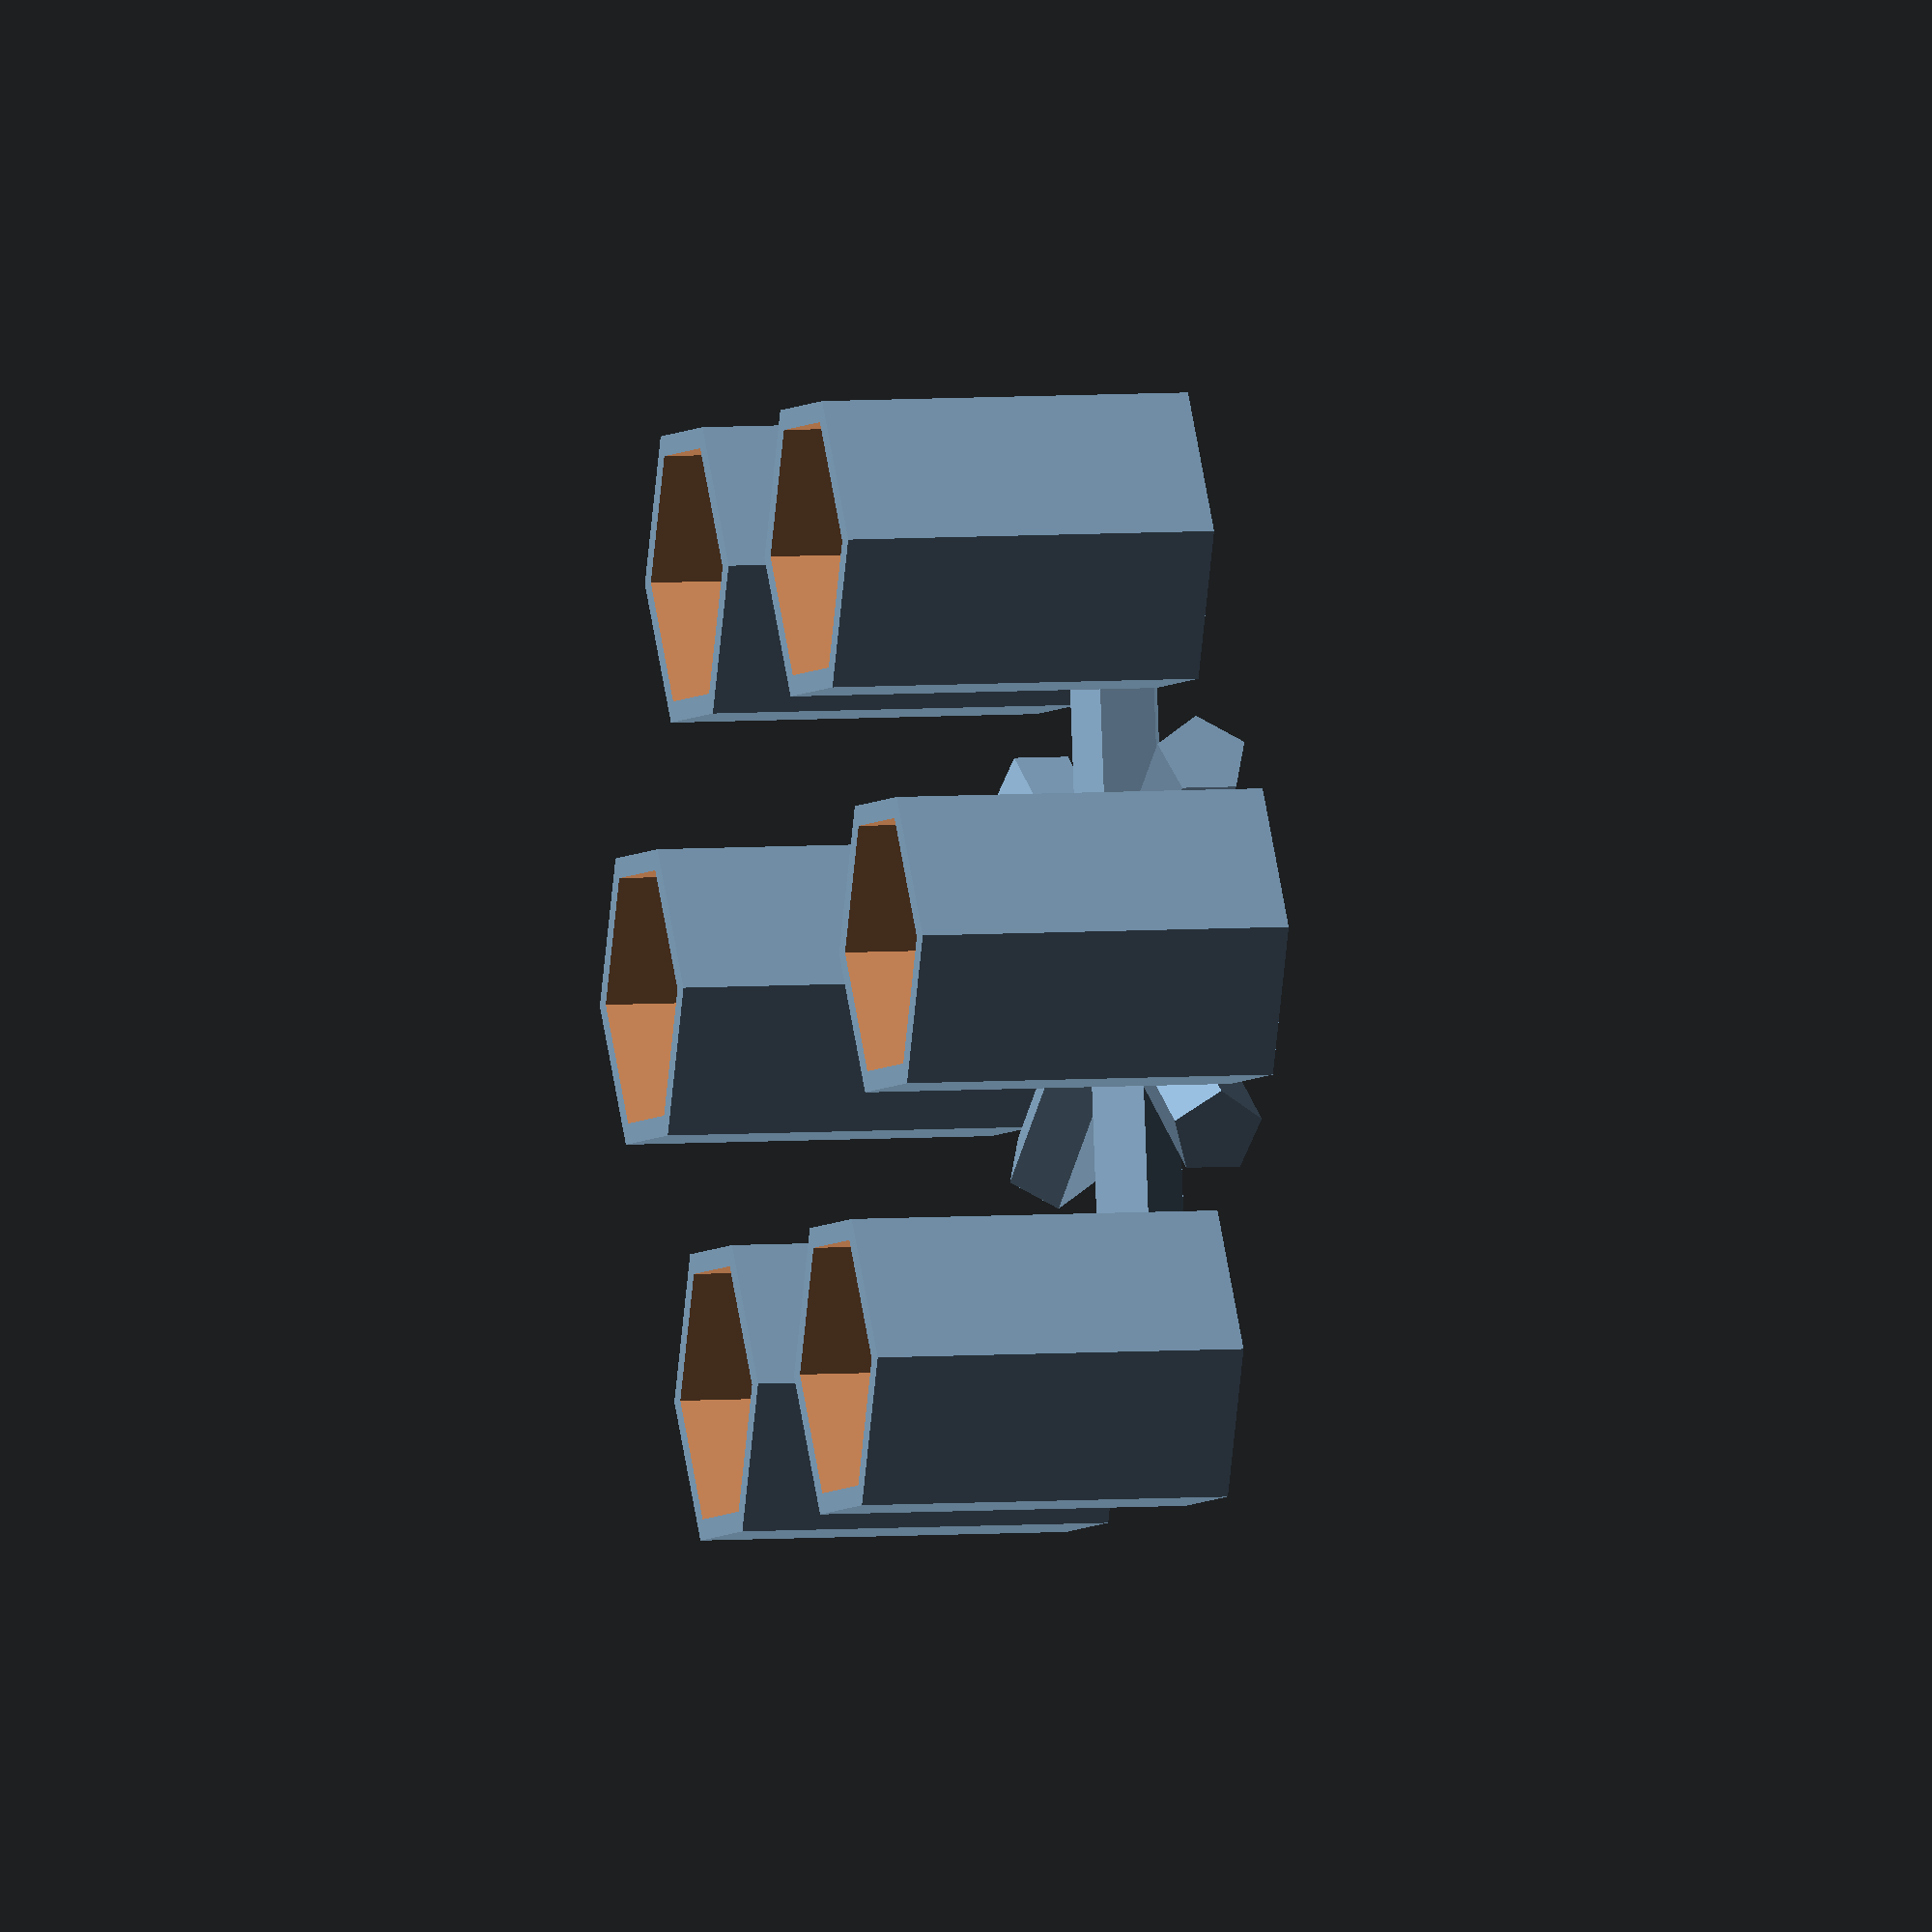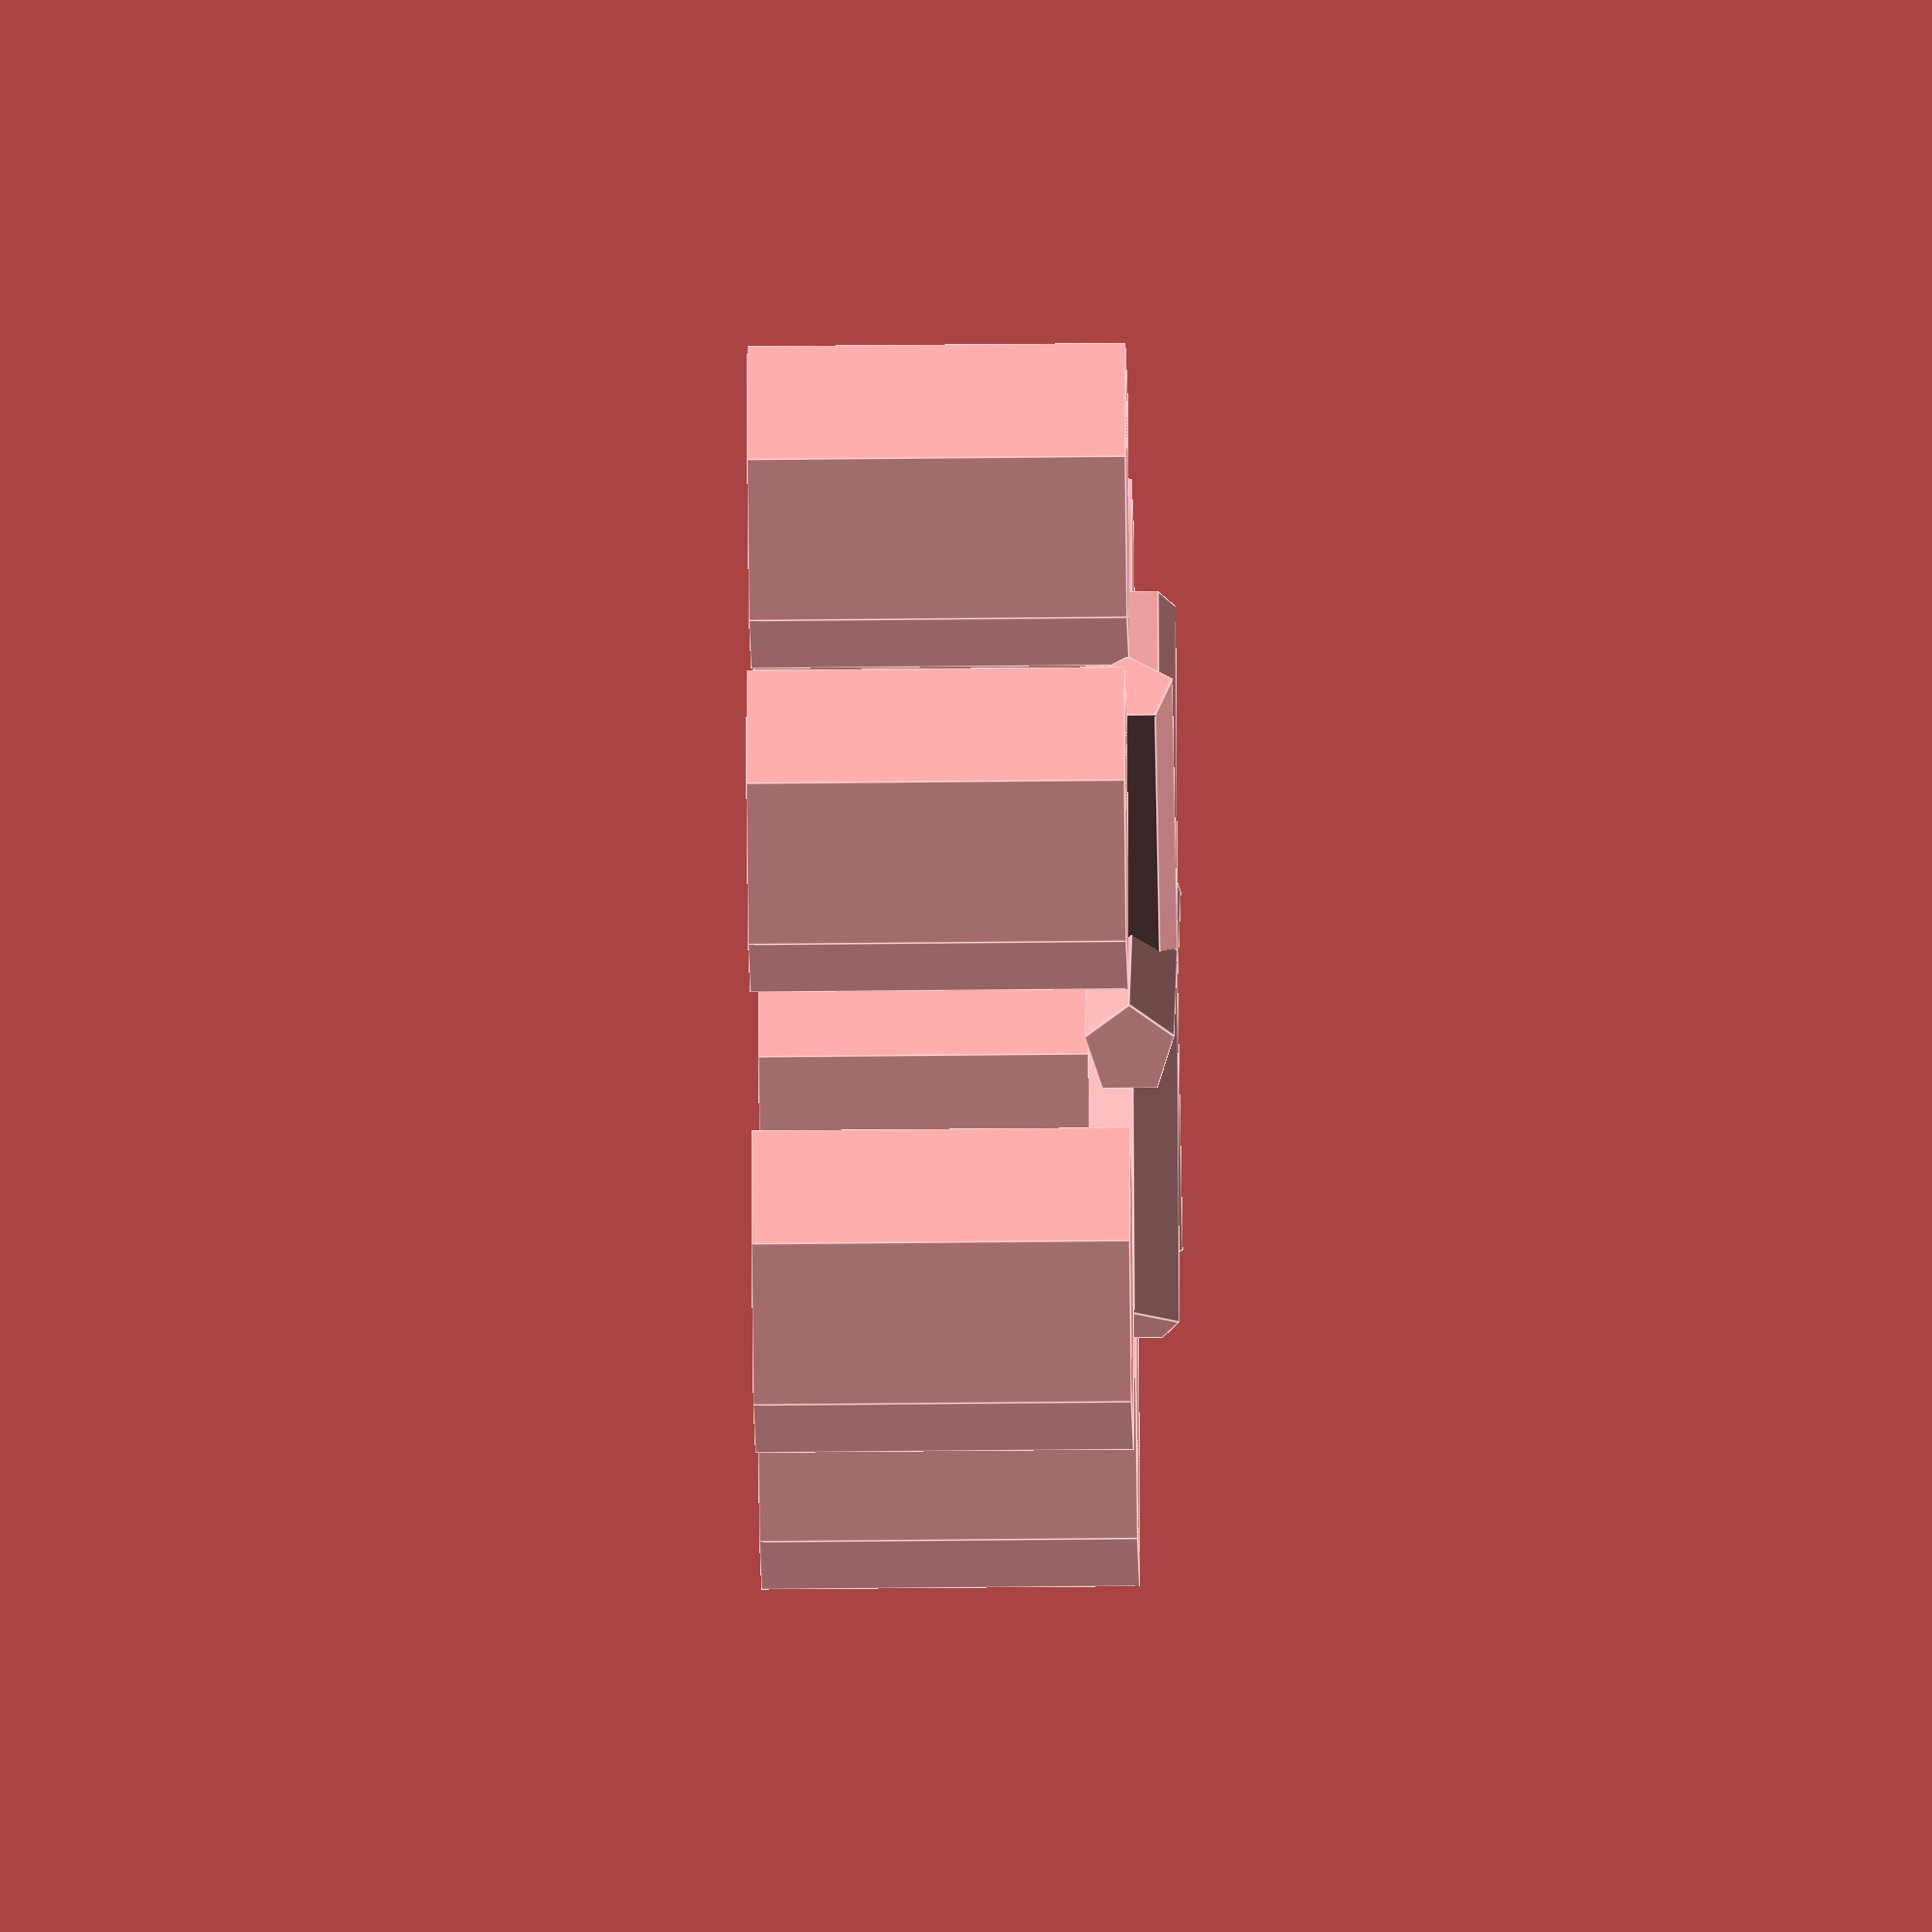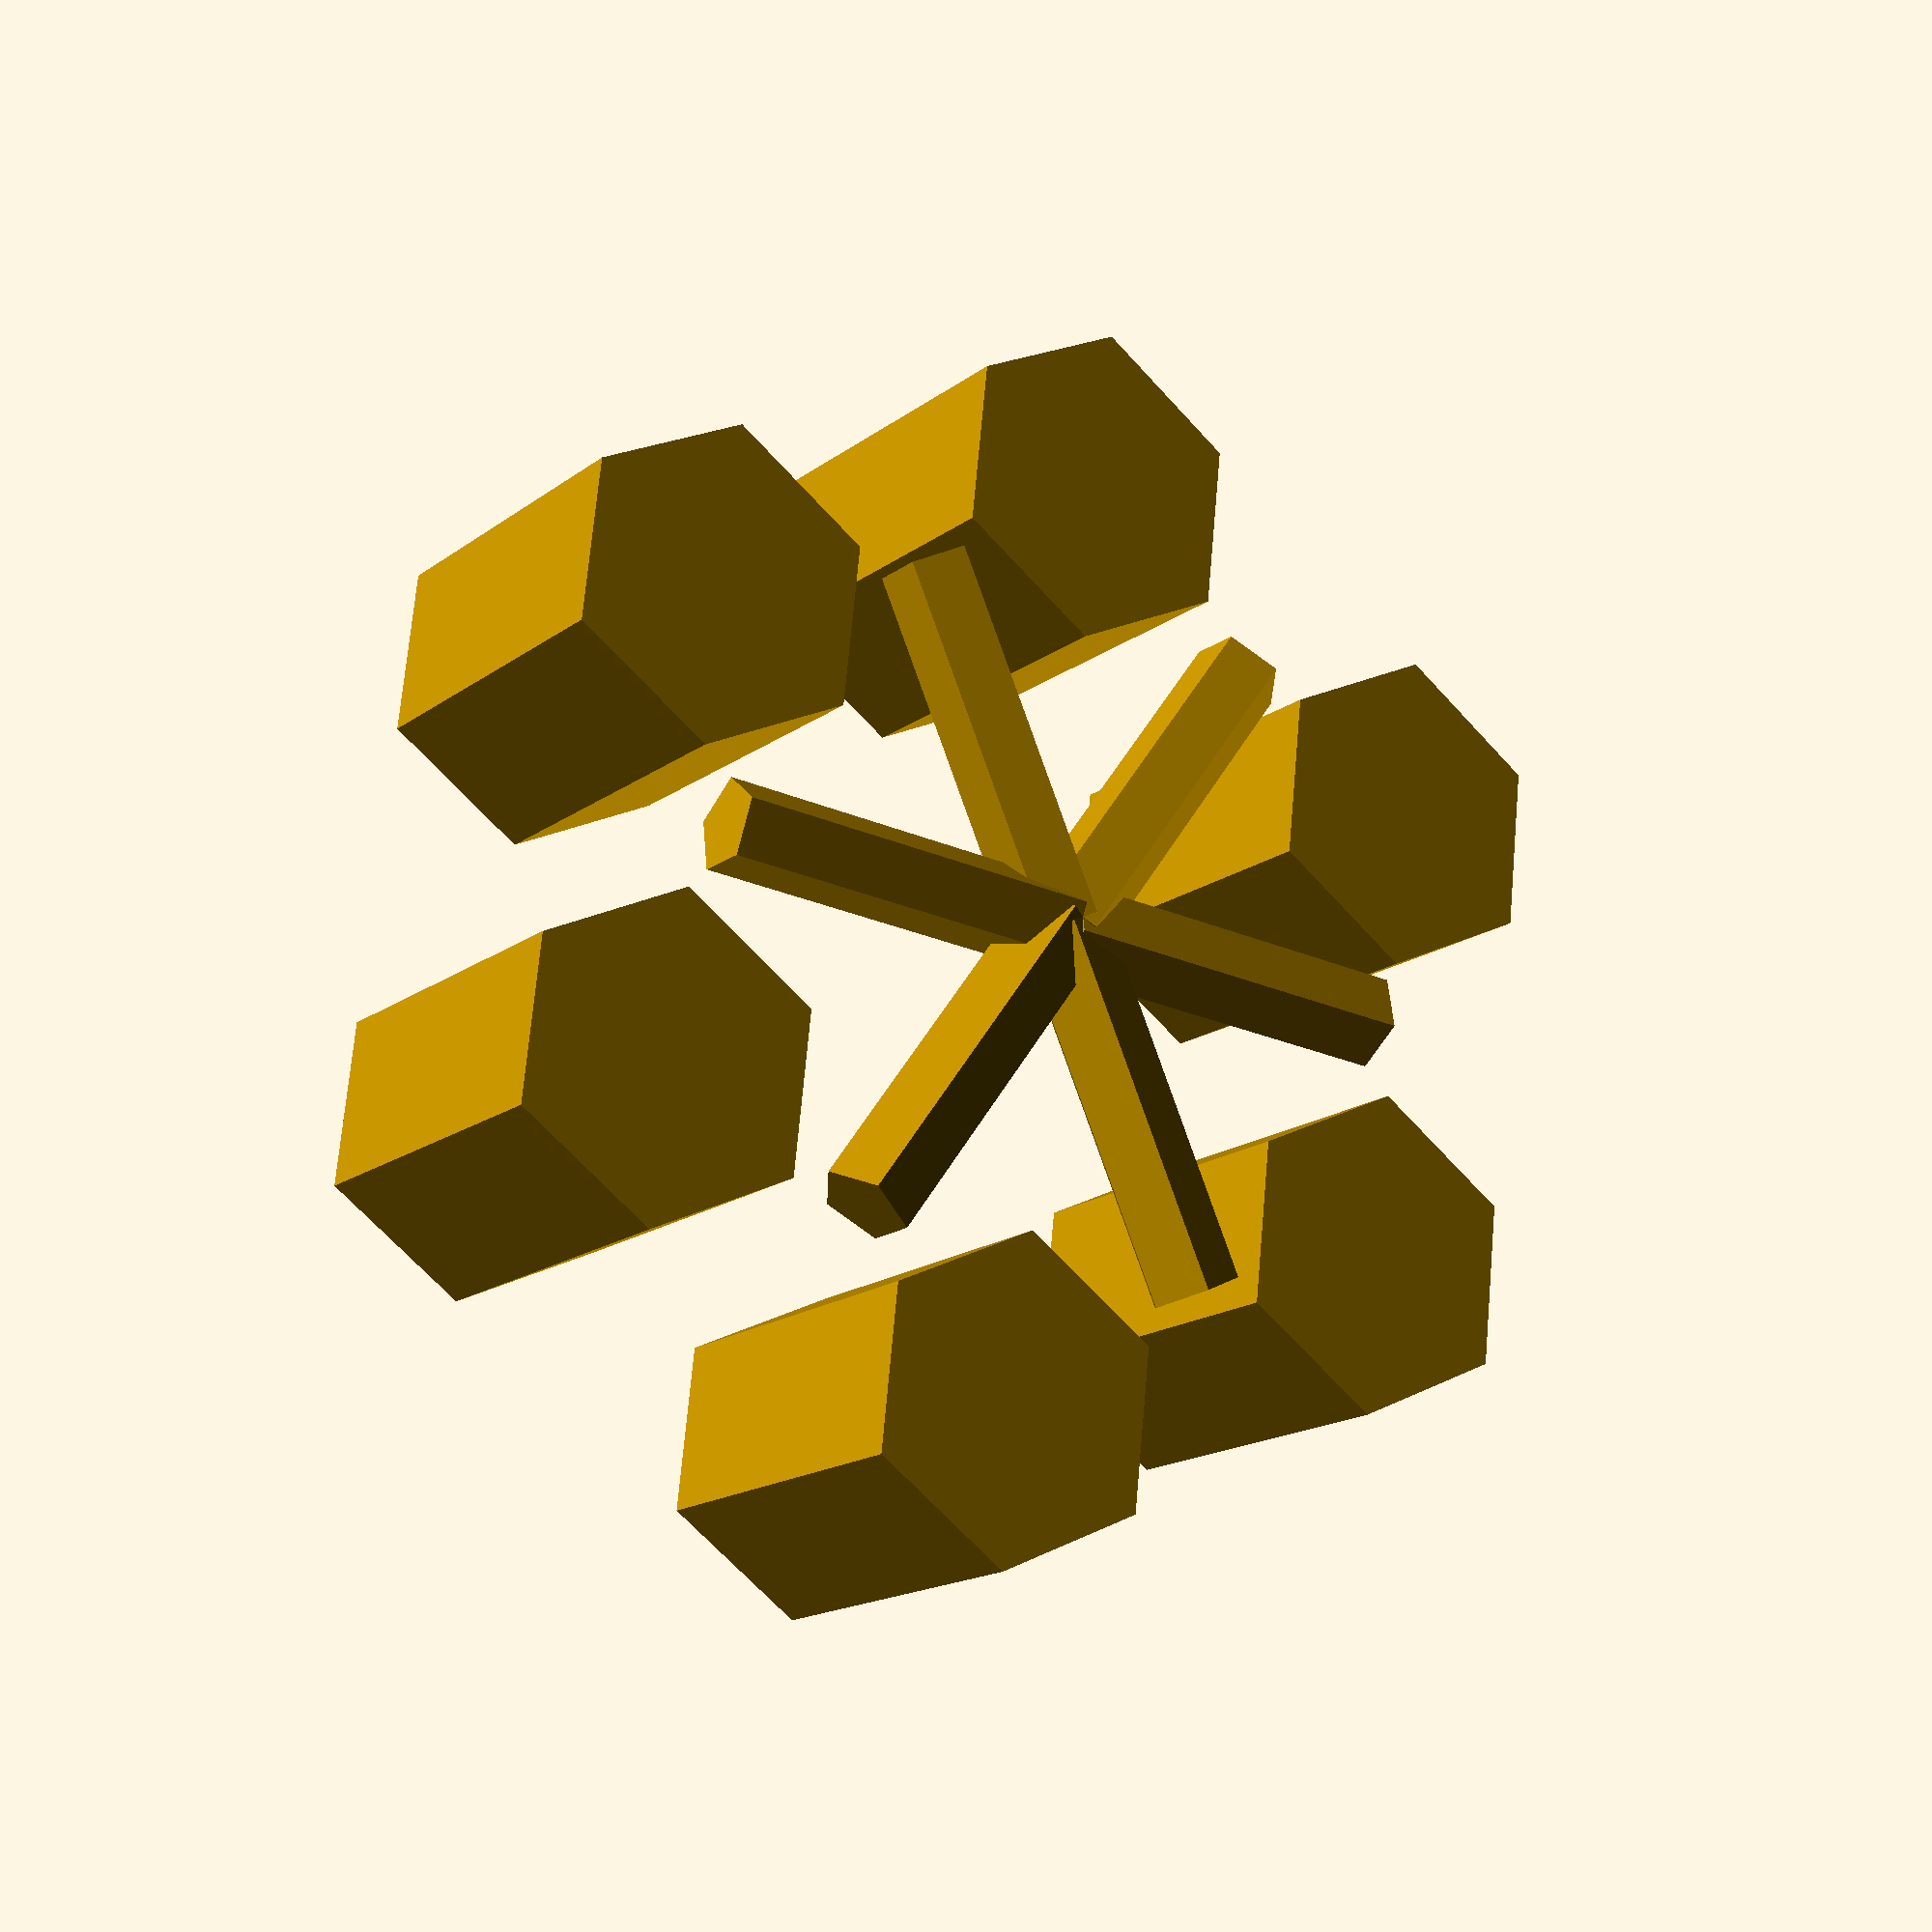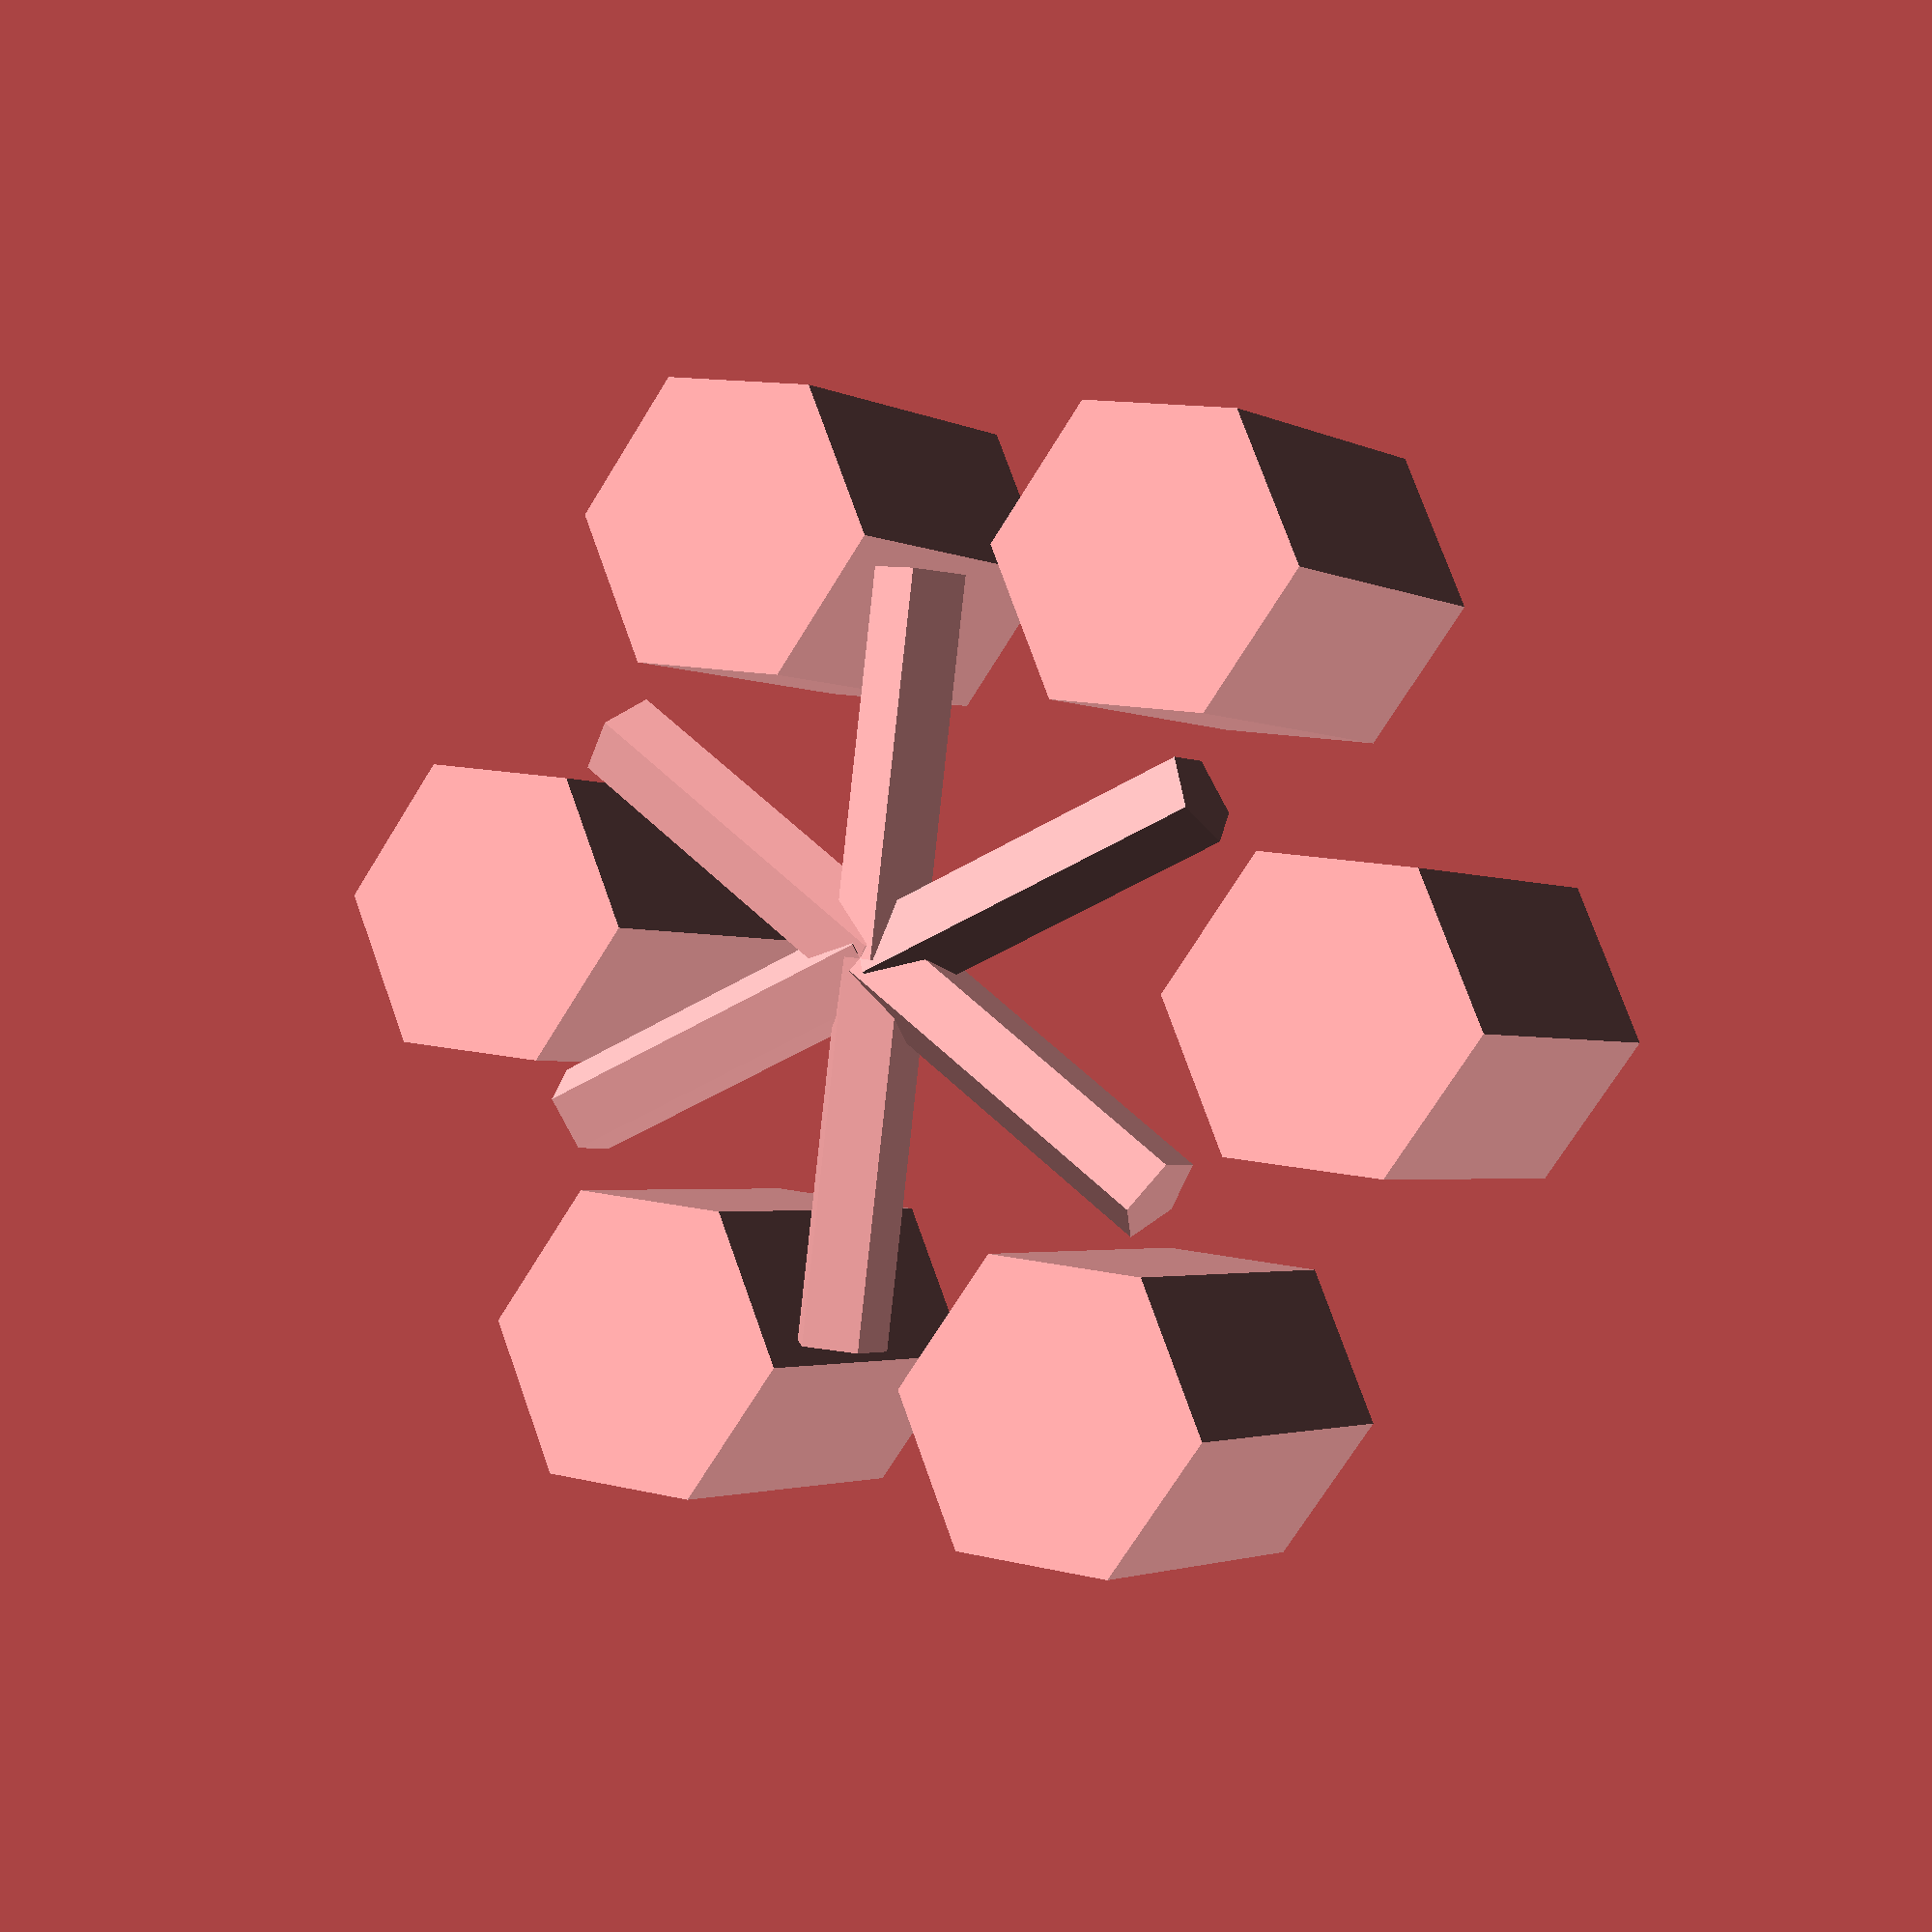
<openscad>
// units are in cm

for (i=[0: 60: 300])
rotate(i) {
    rotate([90,0,0])
        cylinder(h=4, r=0.5);
    translate([5,0,0])
    cube(1,5);
    translate([5,0,0])
    difference() {
        HEX_ROT = 60;
        rotate(HEX_ROT) cylinder($fn = 6, h=4, r=1.75);
        translate([0,0,.5]) rotate(HEX_ROT) cylinder($fn = 6, h=5, r=1.5);
        translate([0,0,.5]) rotate(HEX_ROT) cylinder($fn = 6, h=5.2, r=1.30);
        }
 }
</openscad>
<views>
elev=354.9 azim=351.9 roll=75.2 proj=o view=wireframe
elev=219.3 azim=22.5 roll=89.2 proj=o view=edges
elev=195.8 azim=203.9 roll=33.1 proj=p view=wireframe
elev=2.3 azim=232.8 roll=209.6 proj=p view=solid
</views>
